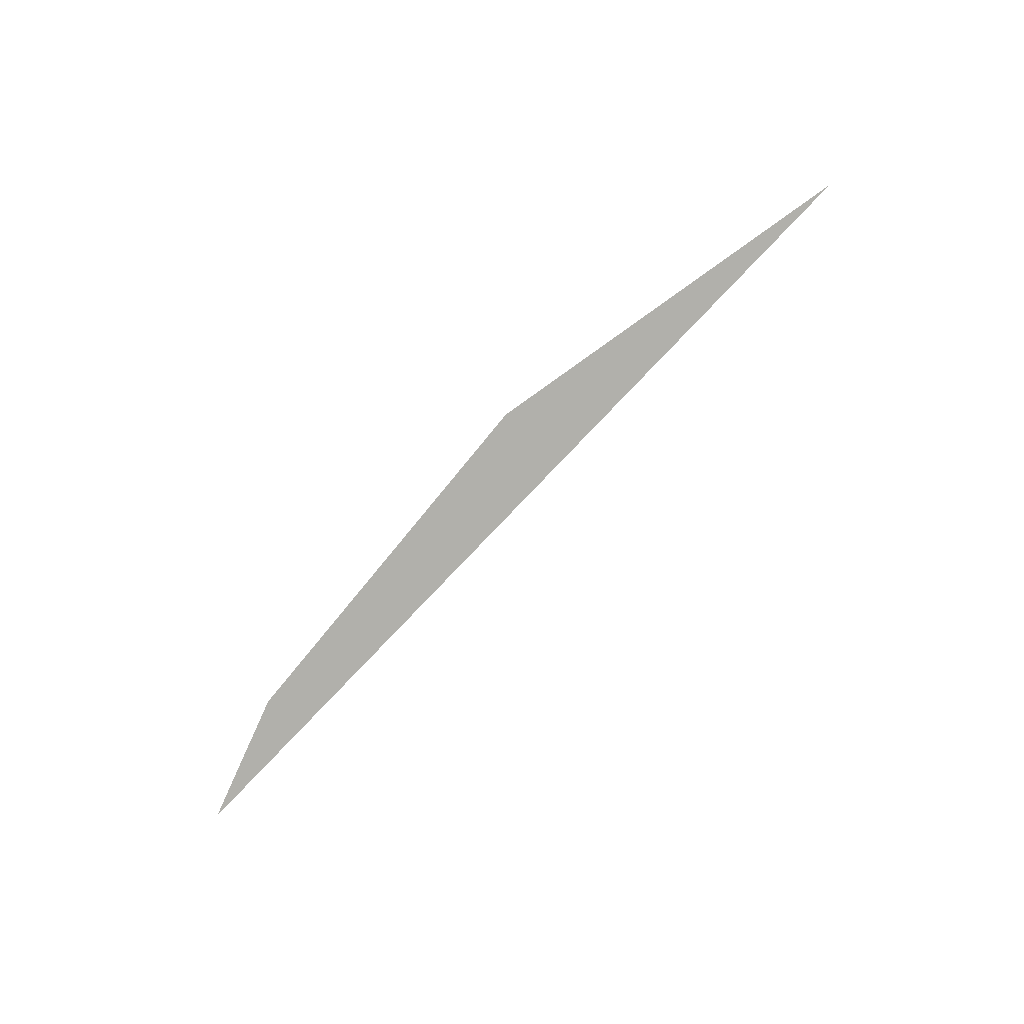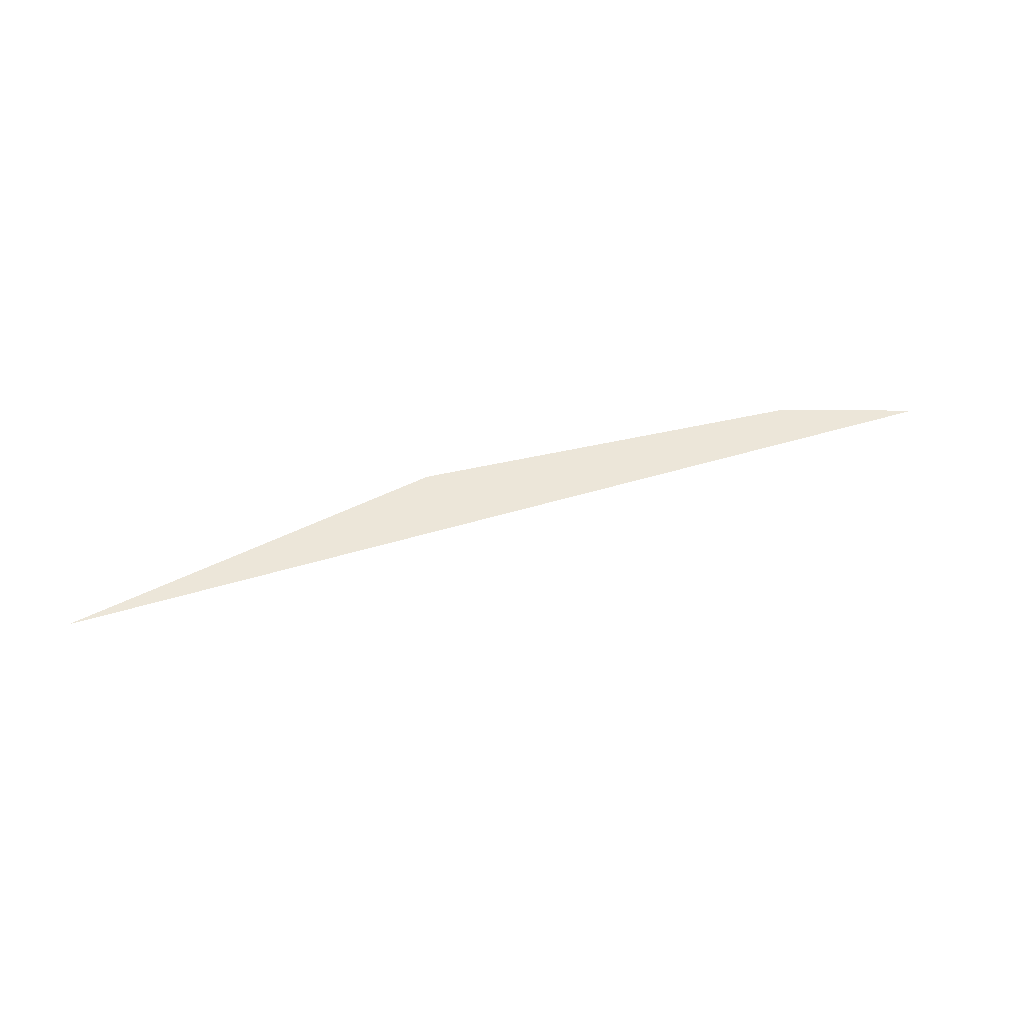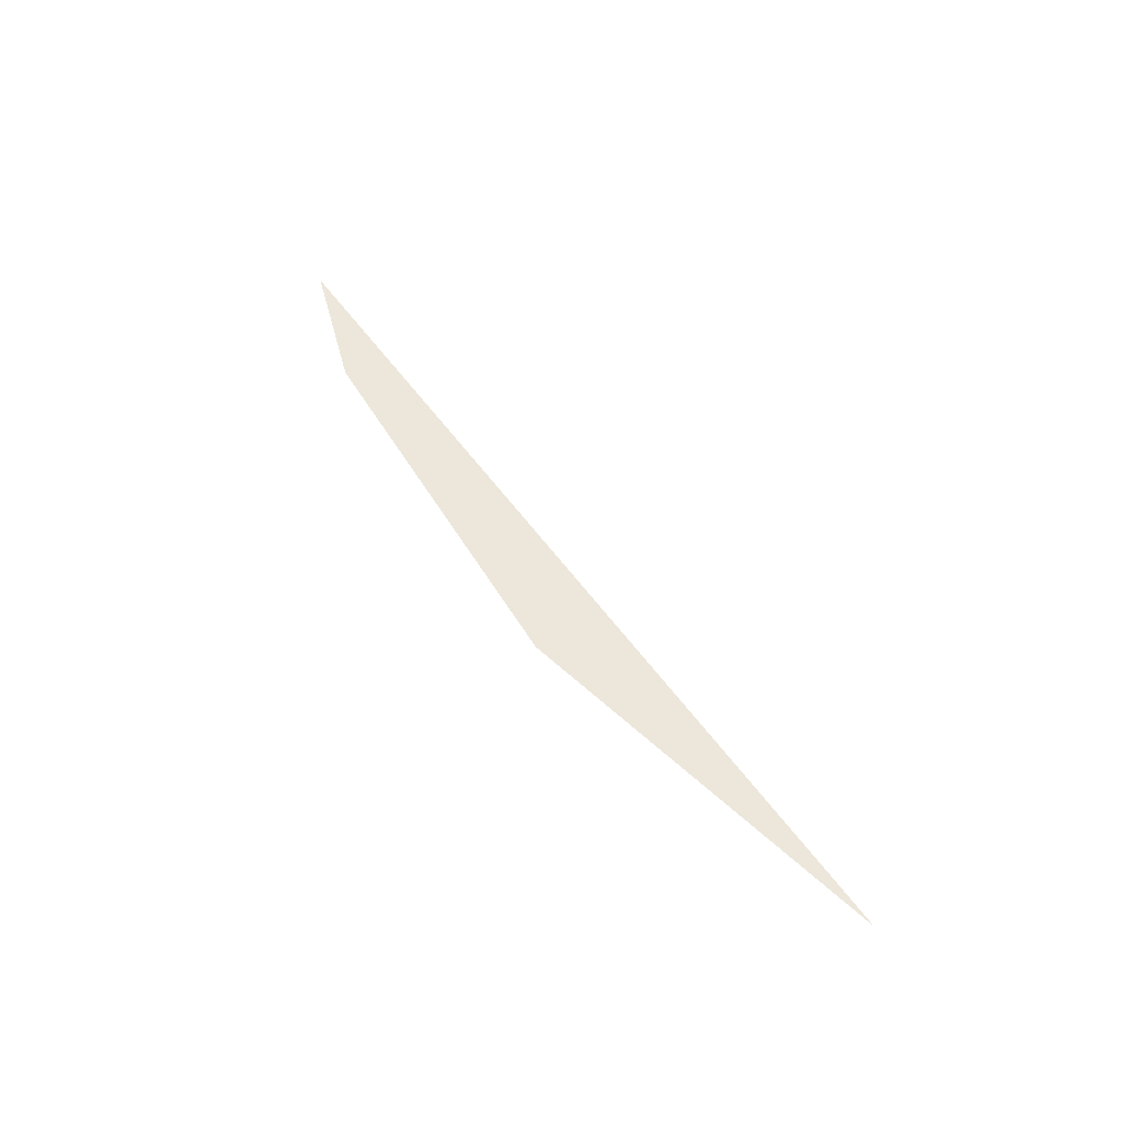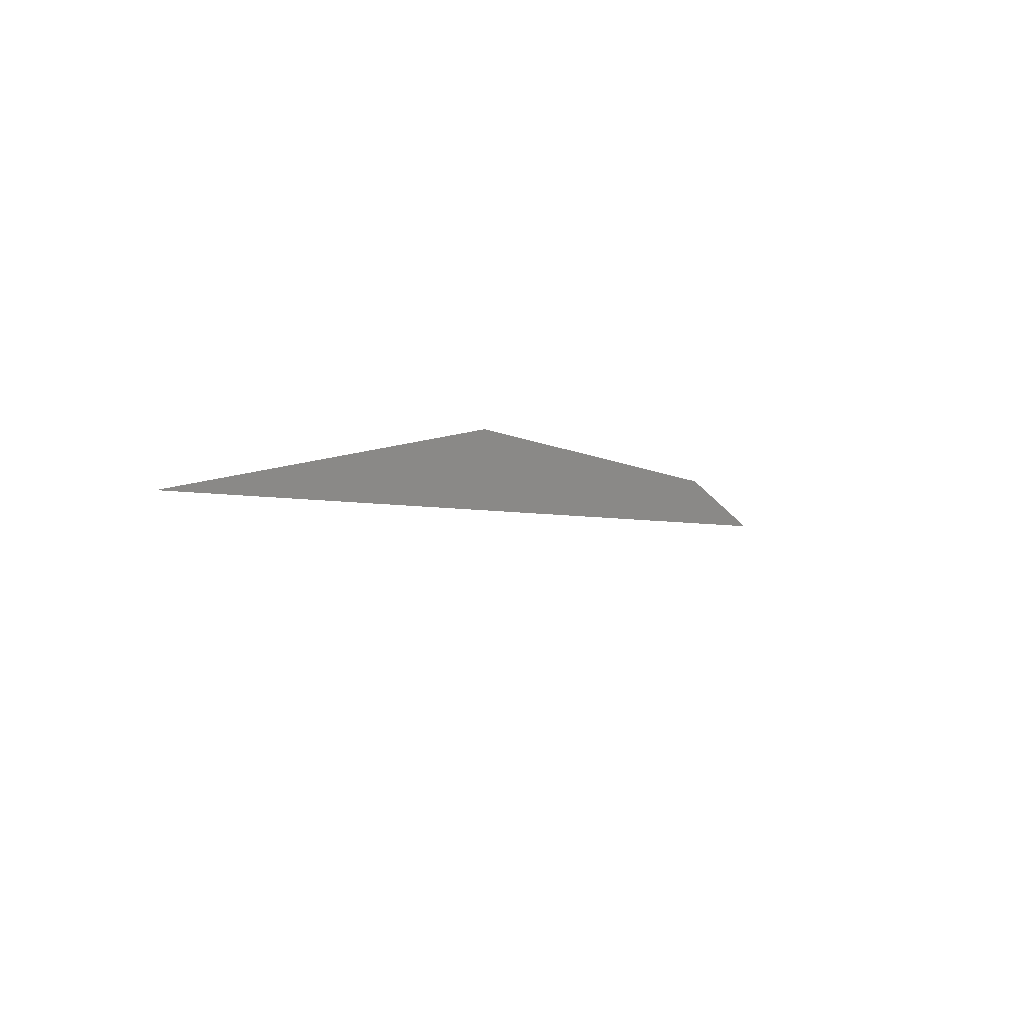
<metadata>
{"format":"obj","ext":"obj","renderer":"f3d","projection":"perspective","resolution":1024,"background":"white","views":[{"elev":-78.5,"azim":27.2,"up":"+Y"},{"elev":49.4,"azim":142.3,"up":"+Y"},{"elev":52.1,"azim":36.7,"up":"+Y"},{"elev":21.3,"azim":127.7,"up":"+Z"}]}
</metadata>
<code>
o mesh2/mesh2-geometry/material_2/component_1#mesh2-geometry
v -0.03591 0.9689 0.03645
v -0.03985 0.9689 0.03533
v -0.03796 0.9689 0.03615
v -0.03796 0.9689 0.03615
v -0.03985 0.9689 0.03533
v -0.03591 0.9689 0.03645
v -0.03985 0.9689 0.03533
v -0.03591 0.9689 0.03645
v -0.04042 0.9689 0.03487
v -0.04042 0.9689 0.03487
v -0.03591 0.9689 0.03645
v -0.03985 0.9689 0.03533
f 1 2 3
f 4 5 6
f 7 8 9
f 10 11 12

</code>
